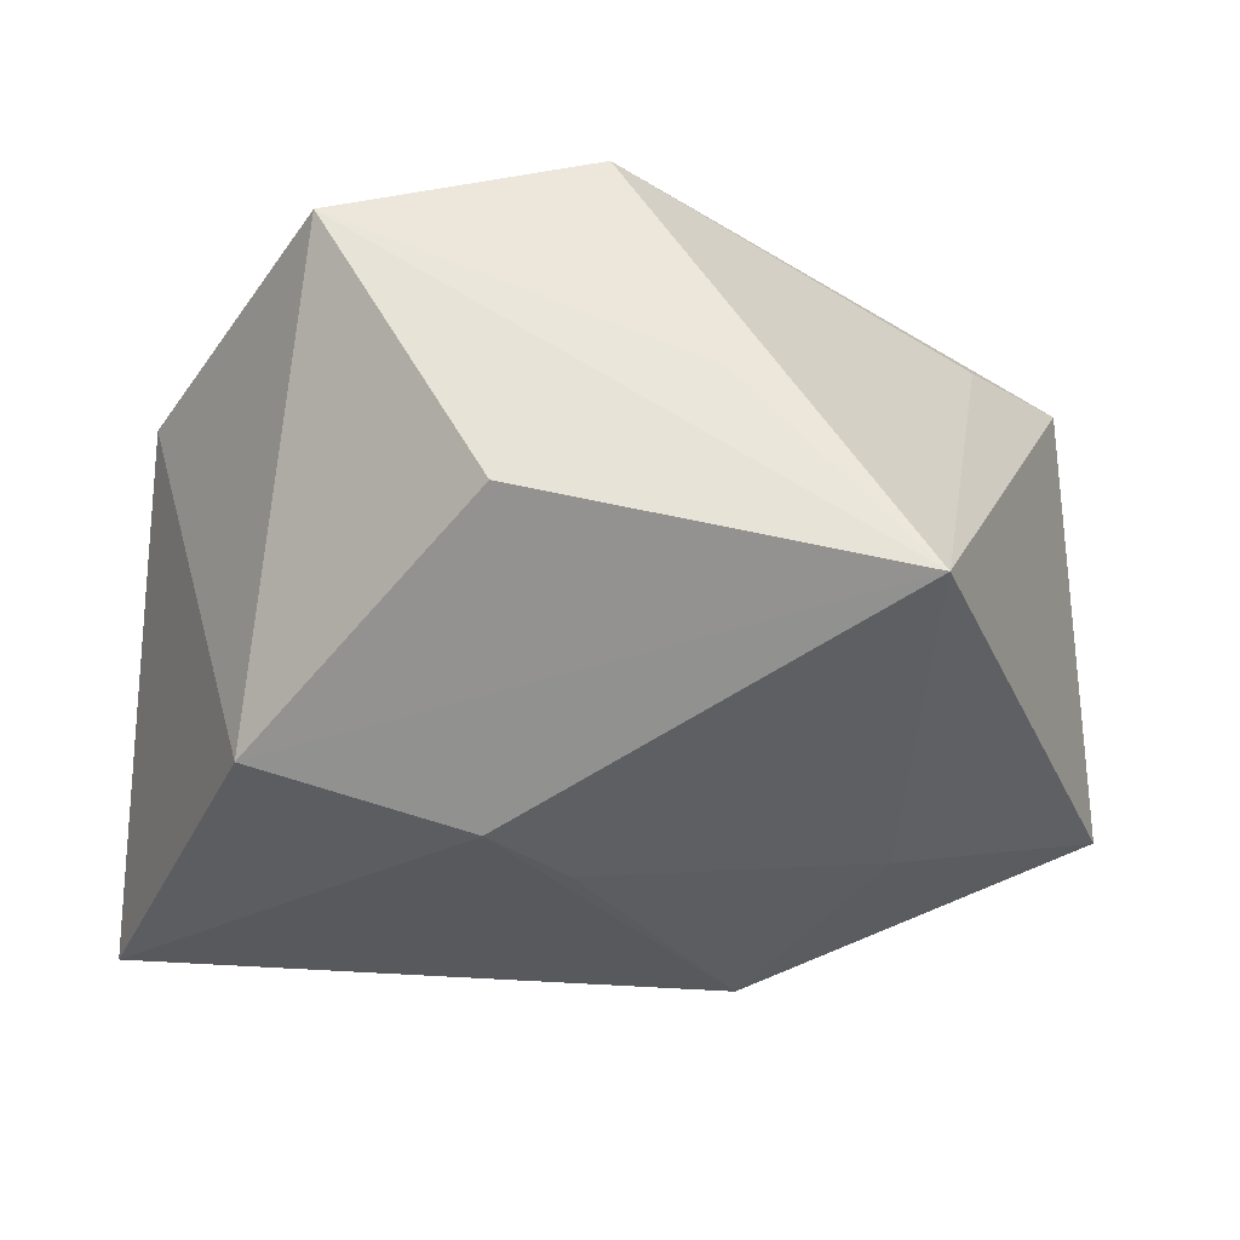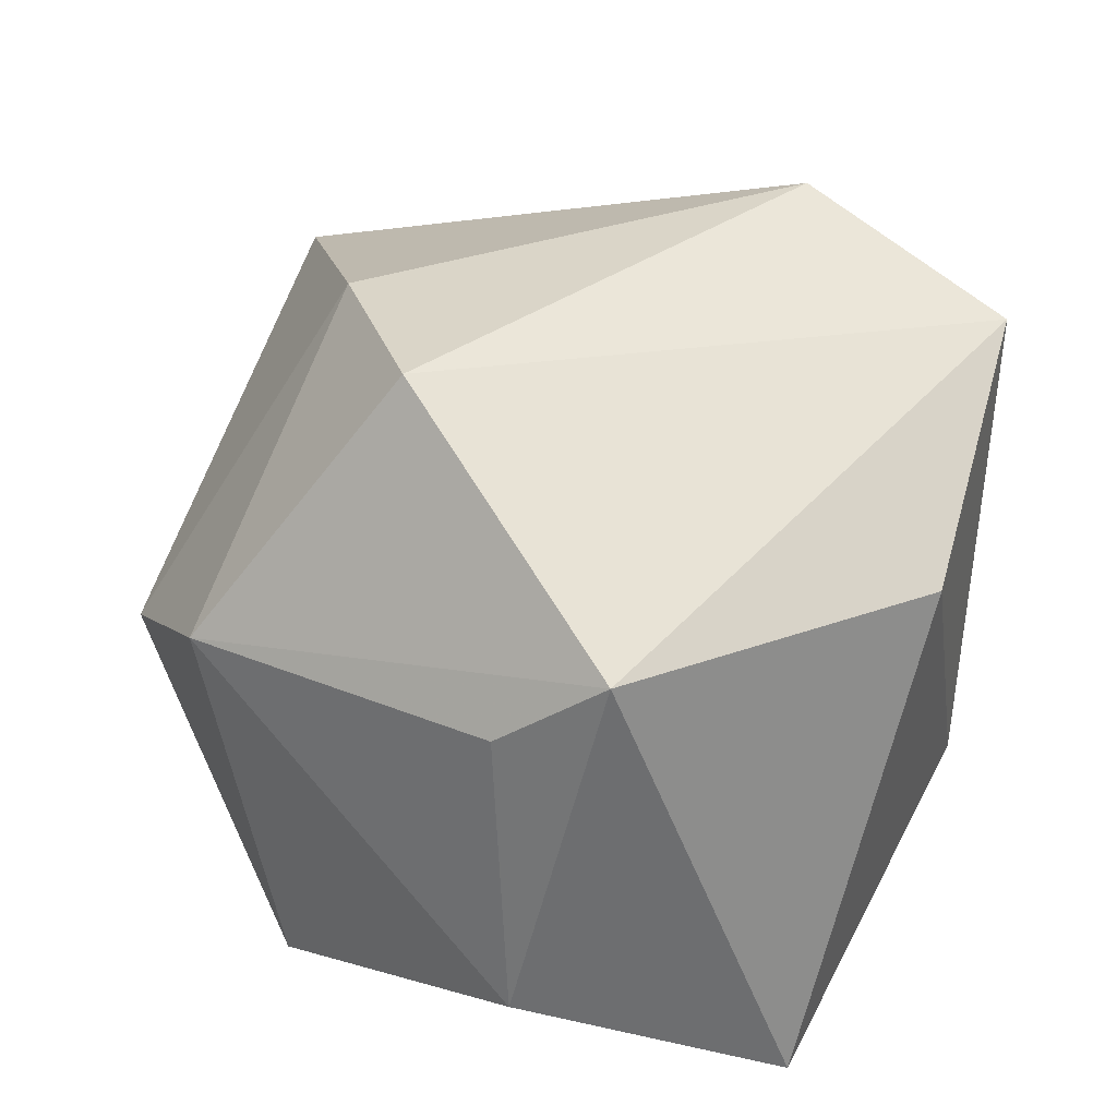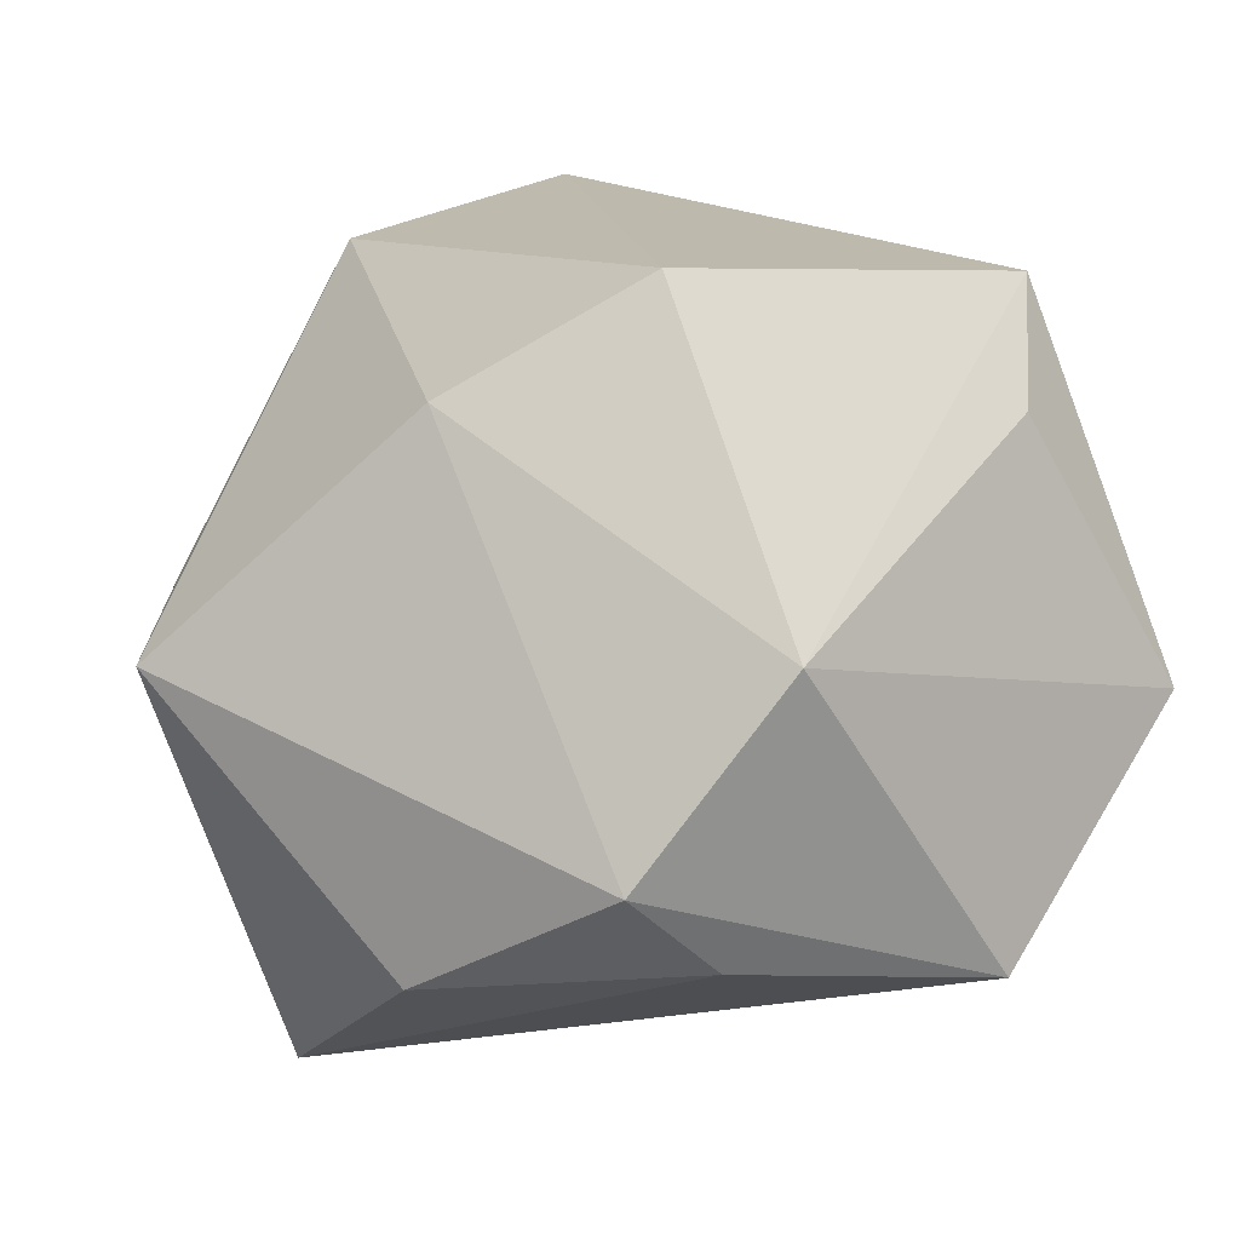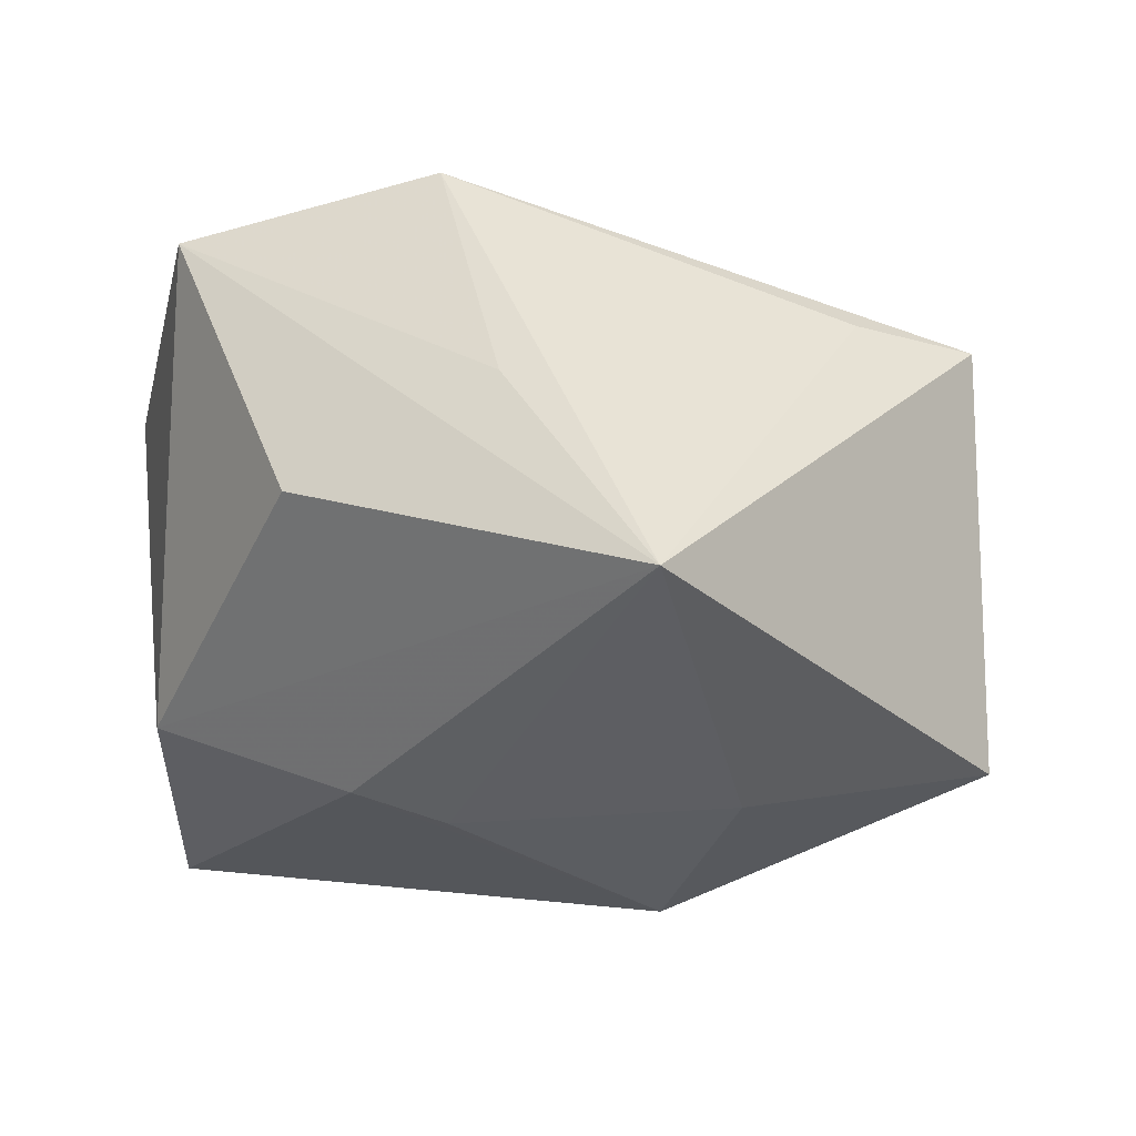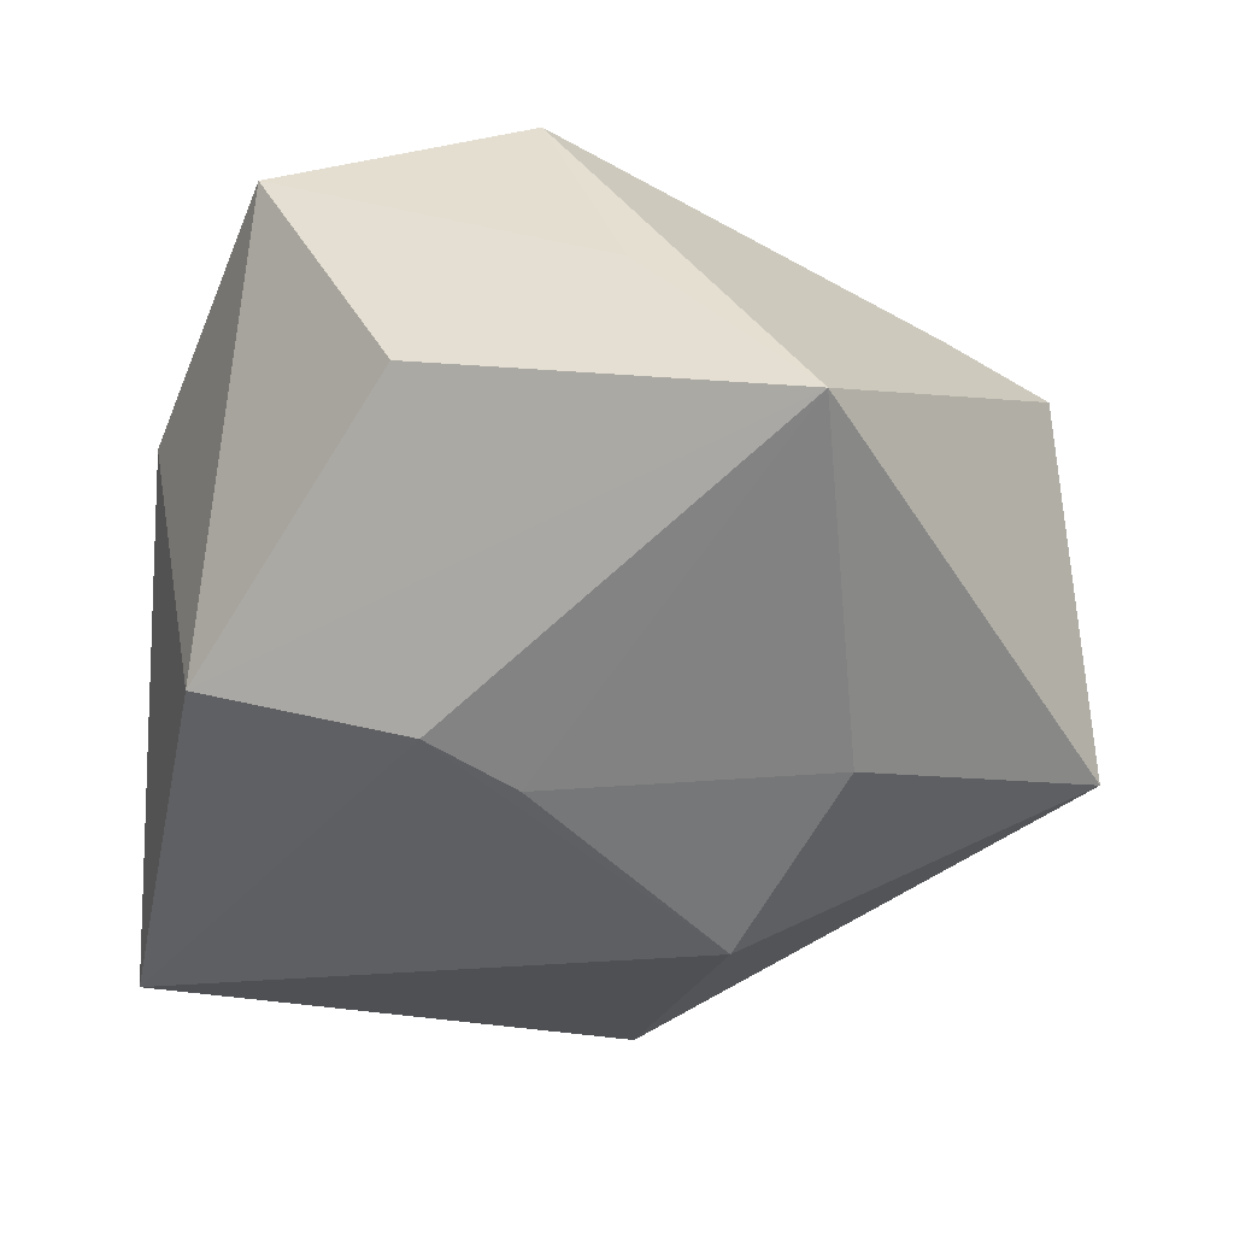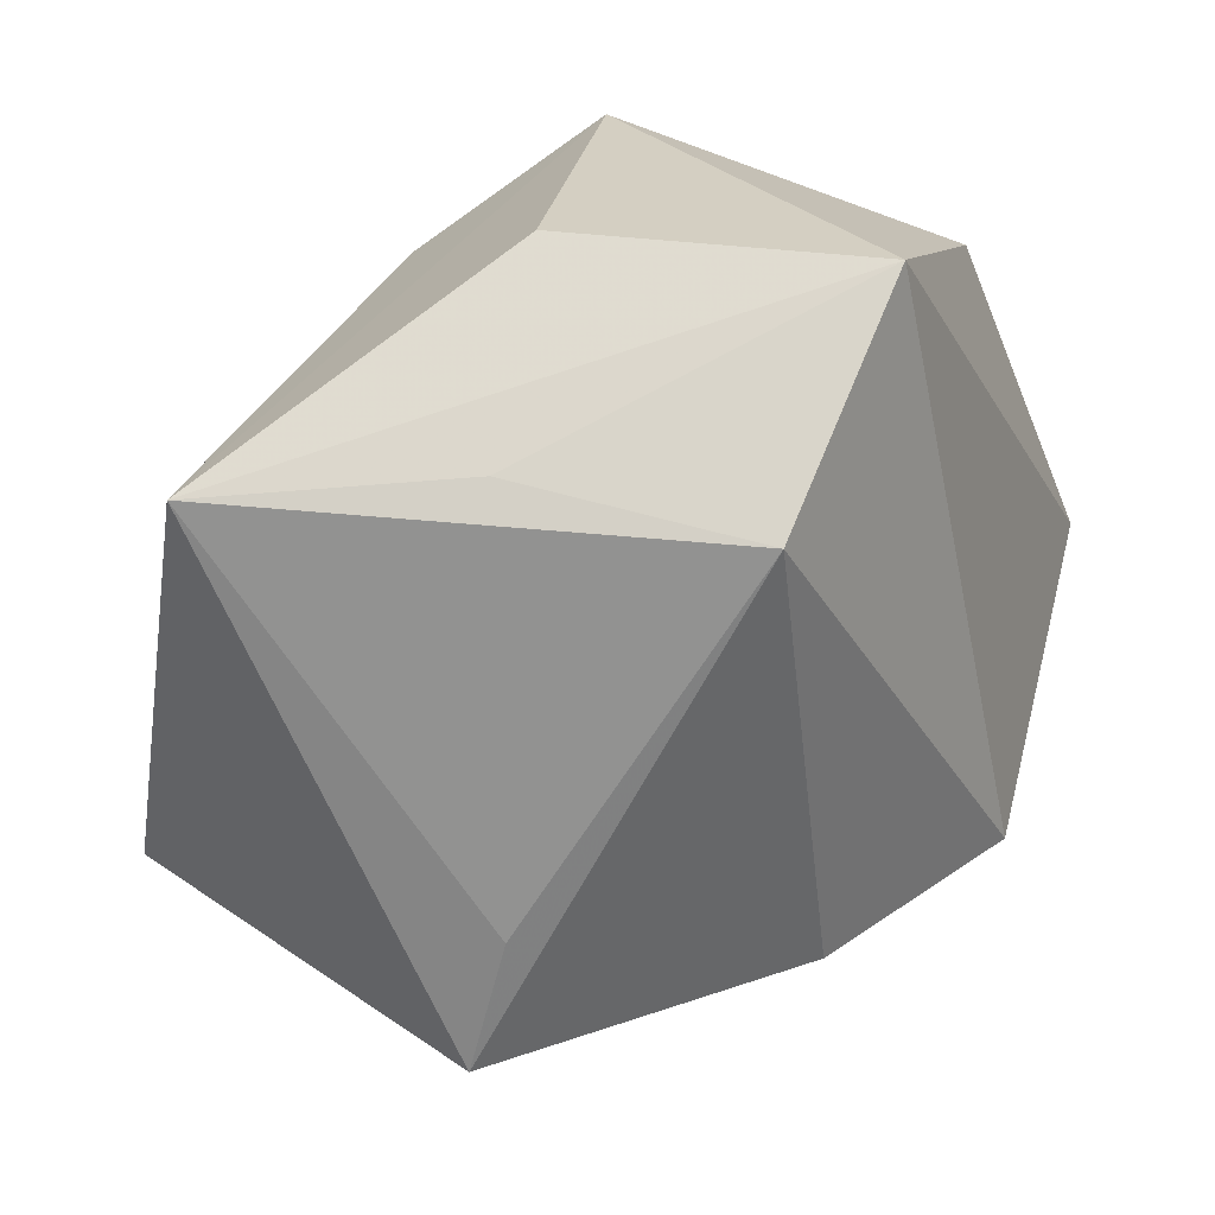
<metadata>
{"format":"obj","ext":"obj","renderer":"f3d","projection":"perspective","resolution":1024,"background":"white","views":[{"elev":-9.5,"azim":-151.4,"up":"+Z"},{"elev":36.2,"azim":82.7,"up":"+Z"},{"elev":-65.4,"azim":21.3,"up":"+Y"},{"elev":-4.4,"azim":-130.2,"up":"+Z"},{"elev":-25.5,"azim":-140.2,"up":"+Z"},{"elev":32.2,"azim":-43.3,"up":"+Y"}]}
</metadata>
<code>
v -0.004946 -0.01761 0.02622
v -0.02468 0.0009726 -0.01951
v -0.006863 0.01523 -0.0208
v -0.0302 -0.01939 0.01648
v -0.01117 0.03381 0.003372
v 0.0006458 -0.03323 -0.01241
v -0.03328 -0.01731 -0.01703
v -0.02002 -0.03045 -0.00745
v -0.02307 0.02329 0.01187
v -0.02781 -0.008601 0.01788
v 0.01092 0.0305 -0.01336
v -0.002569 -0.03662 -0.003084
v 0.00272 0.0341 0.02353
v 0.03448 -0.009723 -0.01556
v 0.03448 0.01256 -0.02536
v 0.03448 -0.002189 0.01507
v -0.03778 0.02112 -0.002942
v 0.02259 0.02483 0.01223
v 0.01228 -0.01458 0.02828
v -0.003917 0.02235 -0.0184
v 0.01741 -0.02635 -0.02368
v -0.01296 0.02088 0.02828
v 0.03133 -0.01042 0.008462
v 0.01298 -0.03201 0.00596
v -0.00982 -0.004127 -0.02805
f 15 25 20
f 12 4 8
f 21 25 15
f 15 14 21
f 14 24 21
f 21 24 12
f 16 14 15
f 15 18 16
f 19 24 16
f 19 22 1
f 1 22 4
f 1 24 19
f 1 4 12
f 12 24 1
f 15 20 11
f 11 17 5
f 20 17 11
f 11 18 15
f 9 17 22
f 4 22 10
f 10 17 4
f 22 17 10
f 7 8 4
f 4 17 7
f 17 2 7
f 7 2 25
f 25 21 7
f 12 8 6
f 6 21 12
f 8 7 6
f 6 7 21
f 23 24 14
f 14 16 23
f 23 16 24
f 13 11 5
f 18 11 13
f 13 9 22
f 13 22 19
f 5 17 13
f 17 9 13
f 19 16 13
f 13 16 18
f 3 17 20
f 3 2 17
f 3 20 25
f 25 2 3

</code>
